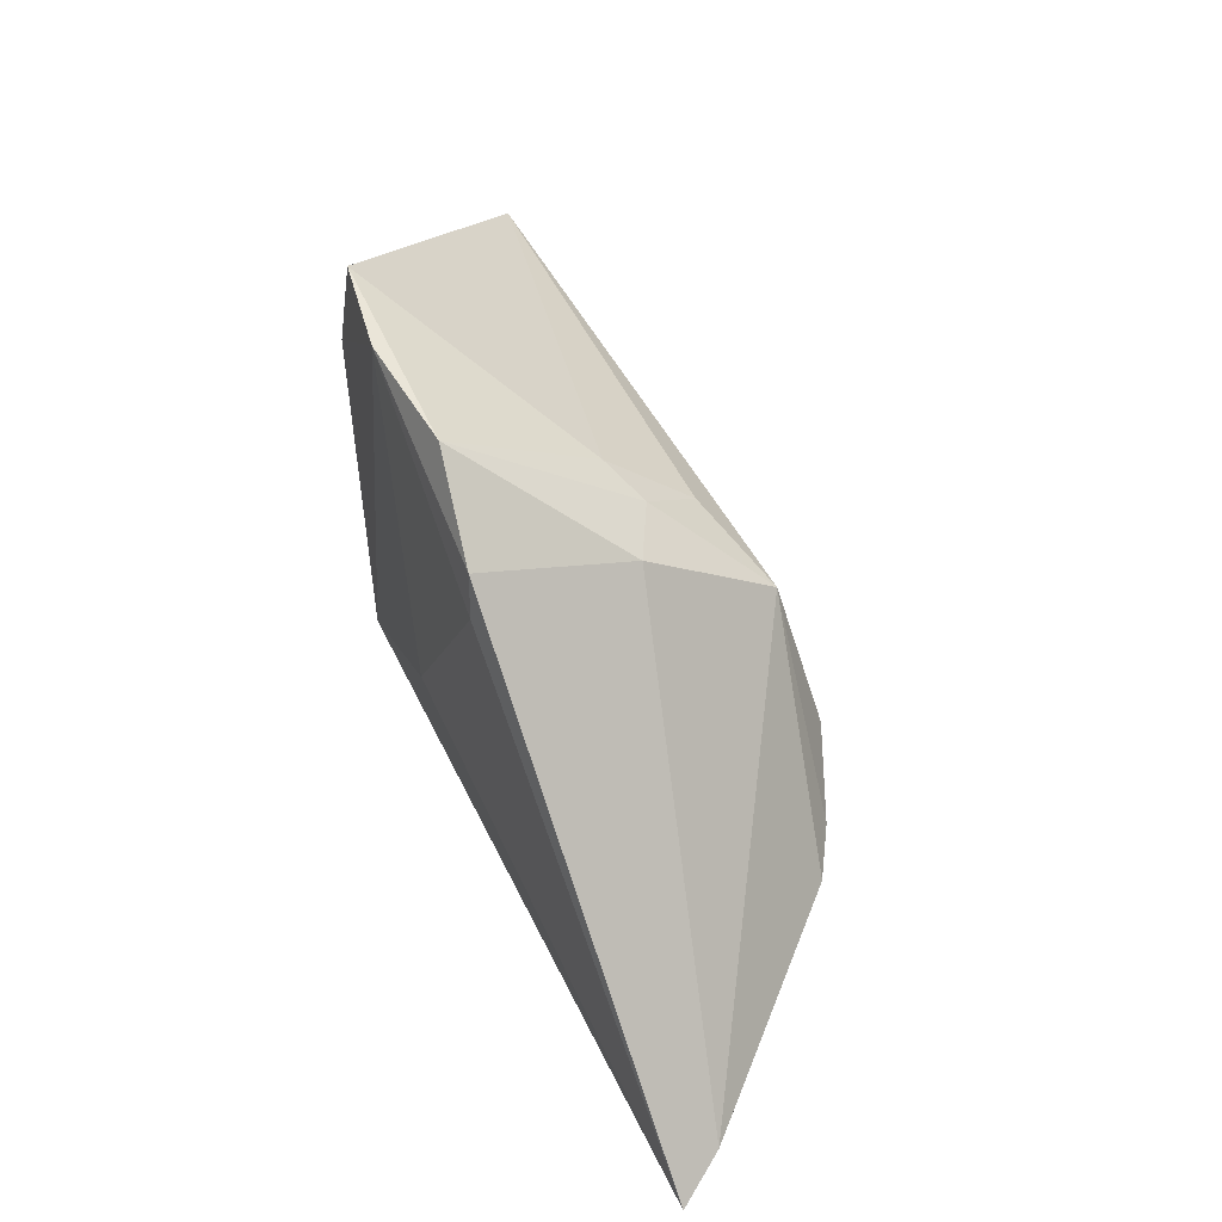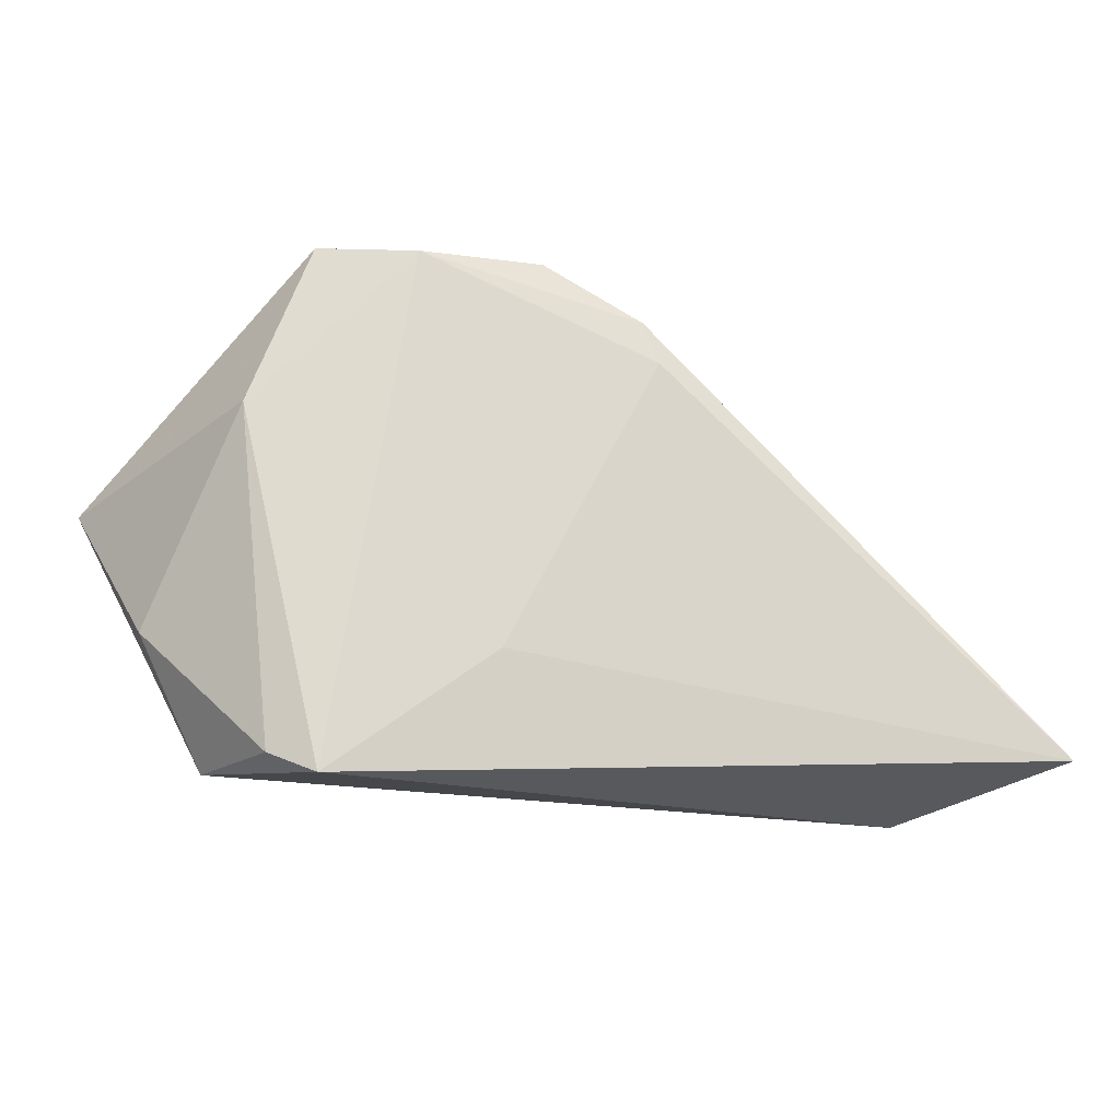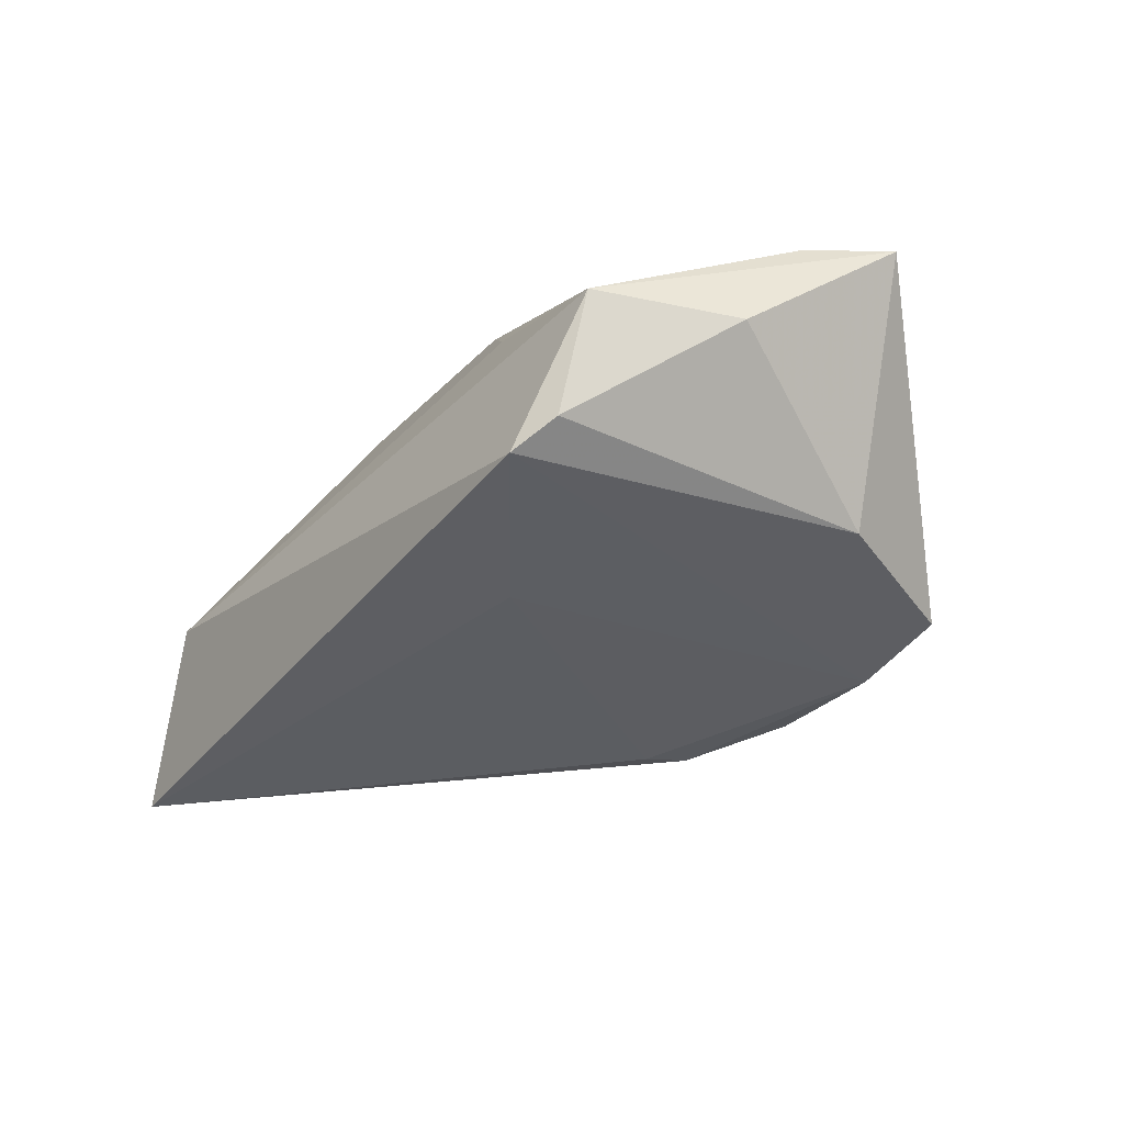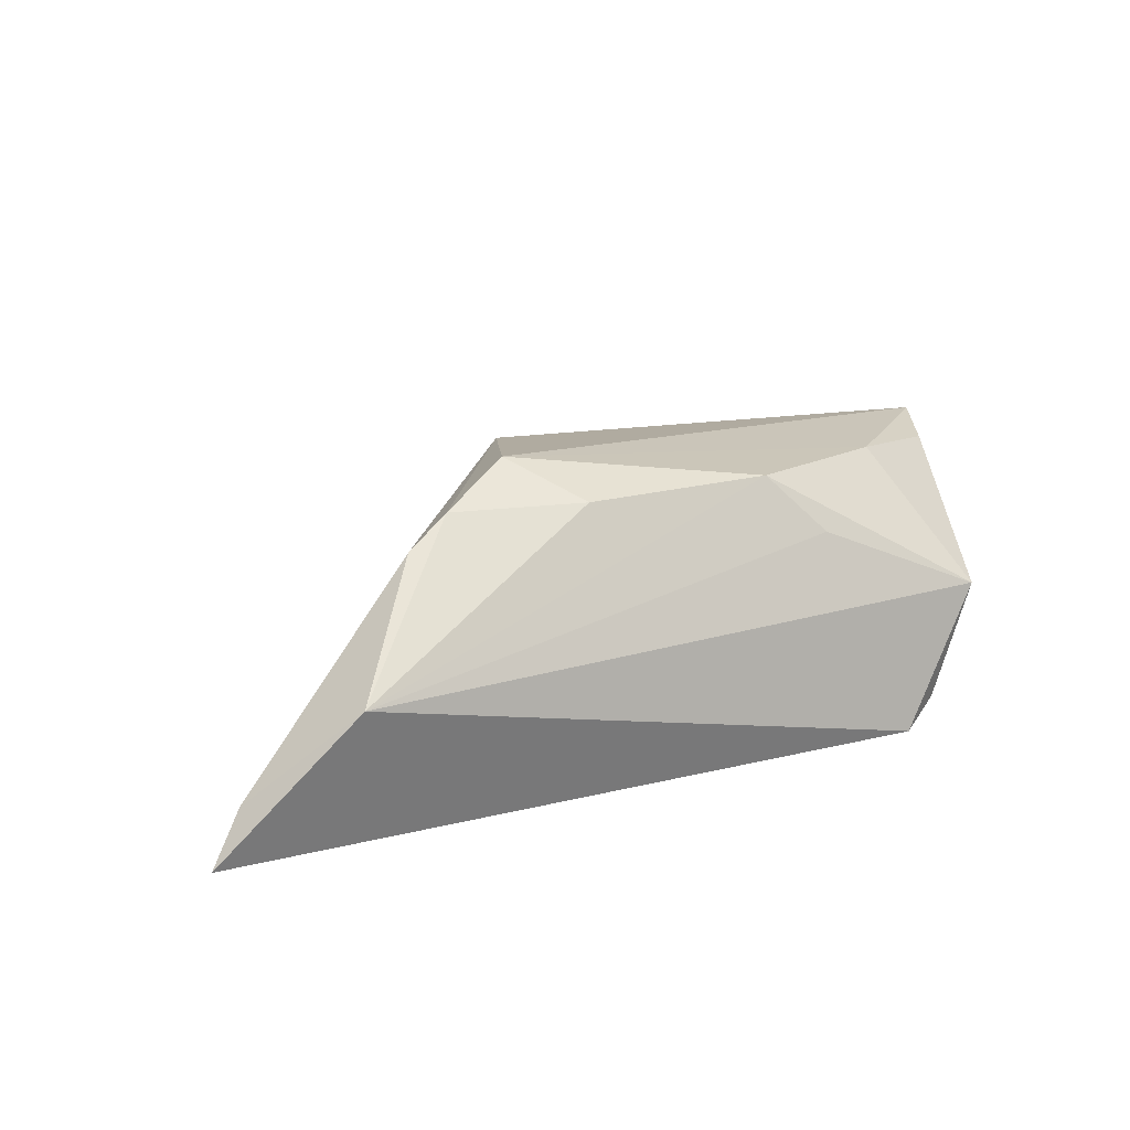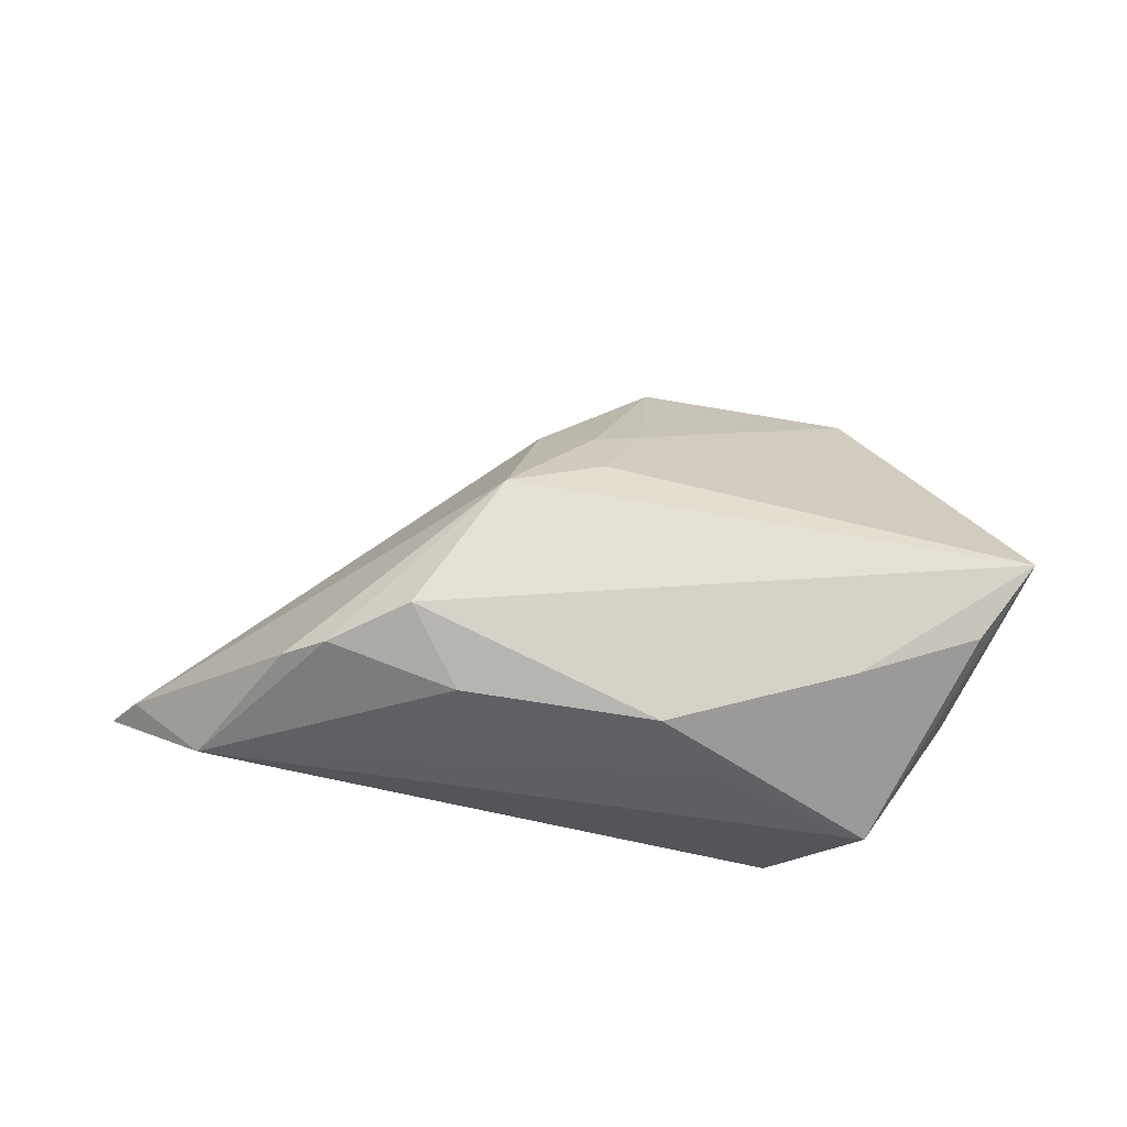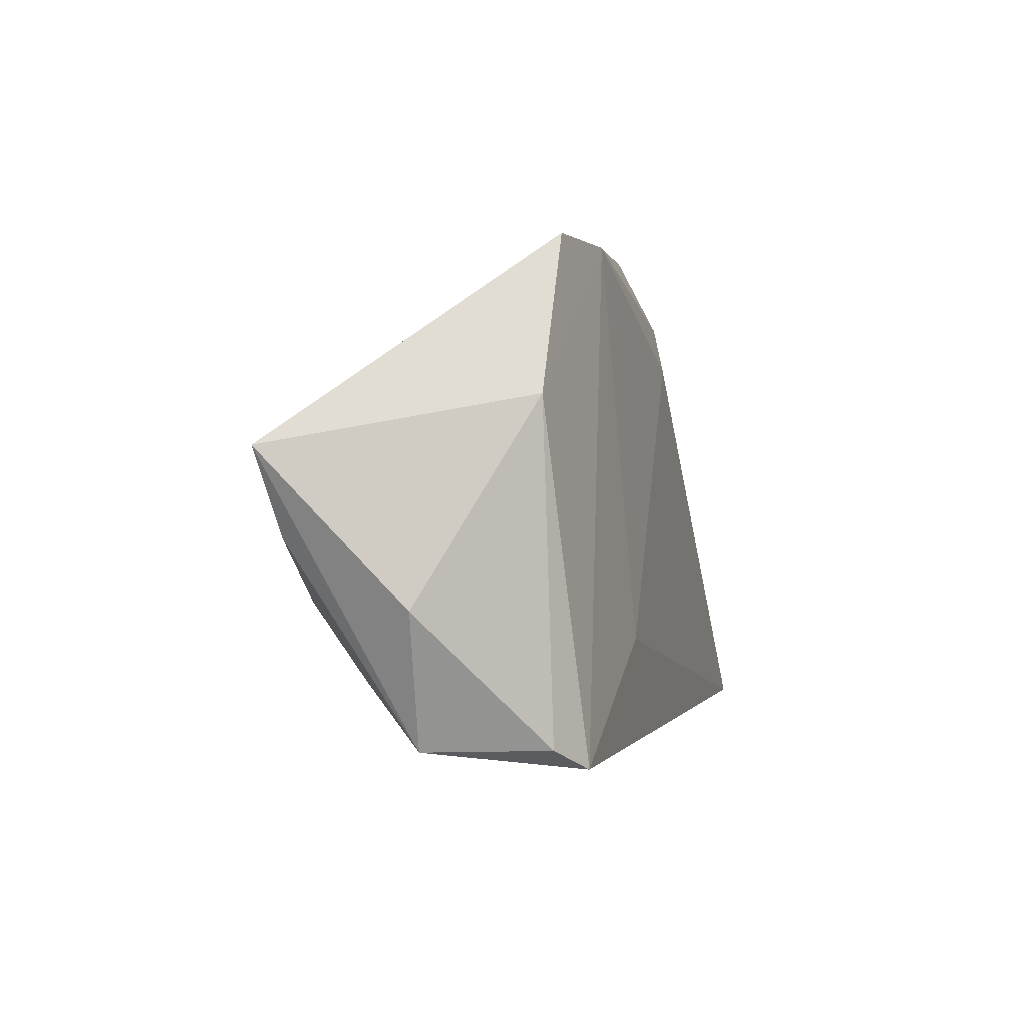
<metadata>
{"format":"obj","ext":"obj","renderer":"f3d","projection":"perspective","resolution":1024,"background":"white","views":[{"elev":54.7,"azim":-115.9,"up":"+Y"},{"elev":-16.9,"azim":164.7,"up":"+Y"},{"elev":-36.0,"azim":52.4,"up":"+Z"},{"elev":17.1,"azim":-28.6,"up":"+Z"},{"elev":71.8,"azim":9.4,"up":"+Z"},{"elev":-2.8,"azim":105.2,"up":"+Y"}]}
</metadata>
<code>
v 0.0296 -0.005416 0.01657
v -0.005432 0.02146 0.008053
v -0.01172 0.02993 -0.01449
v -0.04671 -0.0239 0.001633
v -0.0004862 0.03677 -0.01232
v 3.605e-05 0.02358 0.005628
v -0.0142 0.01027 0.01945
v -0.01555 -0.01523 0.01767
v 0.02565 0.03606 -0.01132
v 0.008049 -0.01501 0.01777
v 0.004629 -0.009662 -0.0153
v 0.03283 0.01727 -0.01092
v -0.003253 0.01549 0.01512
v -0.05823 -0.017 -0.009248
v 0.04172 -0.006349 0.001295
v -0.0134 0.02484 -0.0153
v -0.03681 -0.01356 0.01448
v 0.01412 0.0363 -0.01334
v 0.0341 -0.02162 0.002618
v -0.02212 -0.006919 0.02186
v 0.0289 -0.02152 -0.01116
v -0.03149 -0.01201 0.01783
v 0.02382 -0.0239 -0.01397
v 0.0433 0.001491 0.01492
v -0.01245 0.02197 0.0041
v 0.04848 0.01101 0.01634
v 0.0145 -0.01849 0.01096
v -0.06208 -0.01839 -0.0153
f 26 19 15
f 15 12 26
f 13 7 26
f 26 6 13
f 2 6 5
f 5 25 2
f 2 25 7
f 7 13 2
f 2 13 6
f 7 25 14
f 1 10 19
f 26 7 20
f 20 1 26
f 10 1 20
f 28 11 23
f 12 23 18
f 18 23 11
f 24 19 26
f 26 1 24
f 24 1 19
f 4 14 28
f 4 23 19
f 28 23 4
f 12 15 21
f 21 23 12
f 21 15 19
f 19 23 21
f 16 11 28
f 16 18 11
f 26 12 9
f 12 18 9
f 9 6 26
f 5 6 9
f 9 18 5
f 10 20 8
f 8 4 10
f 14 4 17
f 7 14 17
f 19 10 27
f 27 4 19
f 10 4 27
f 5 18 3
f 18 16 3
f 3 16 28
f 3 25 5
f 28 14 3
f 3 14 25
f 22 20 7
f 7 17 22
f 22 8 20
f 4 8 22
f 22 17 4

</code>
